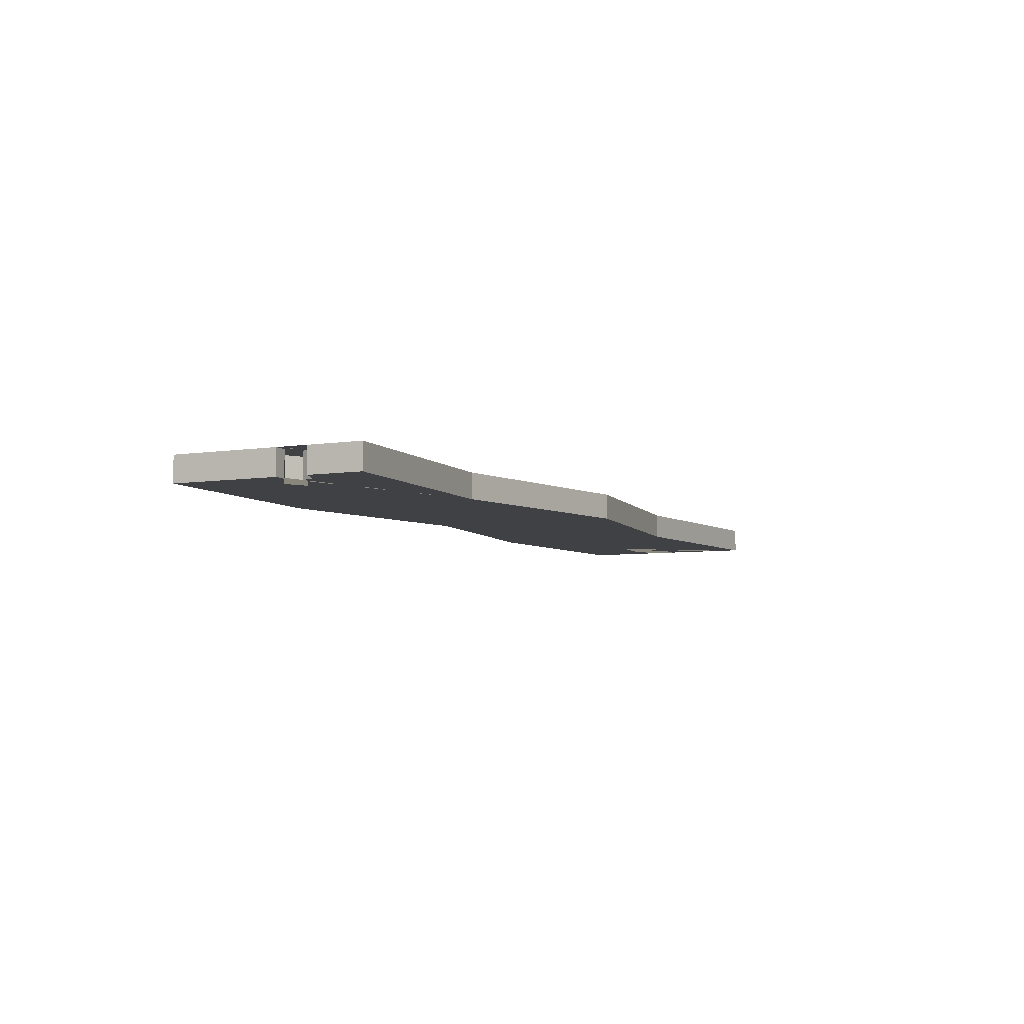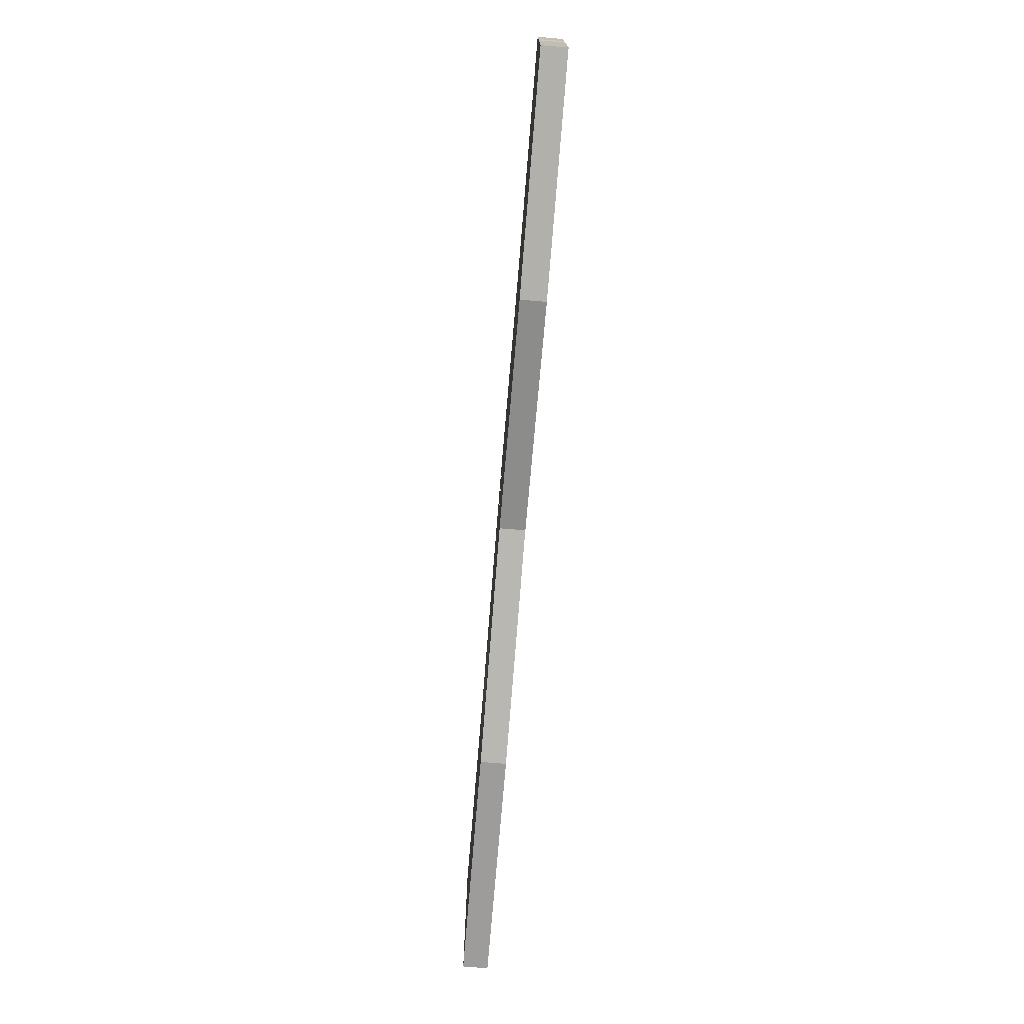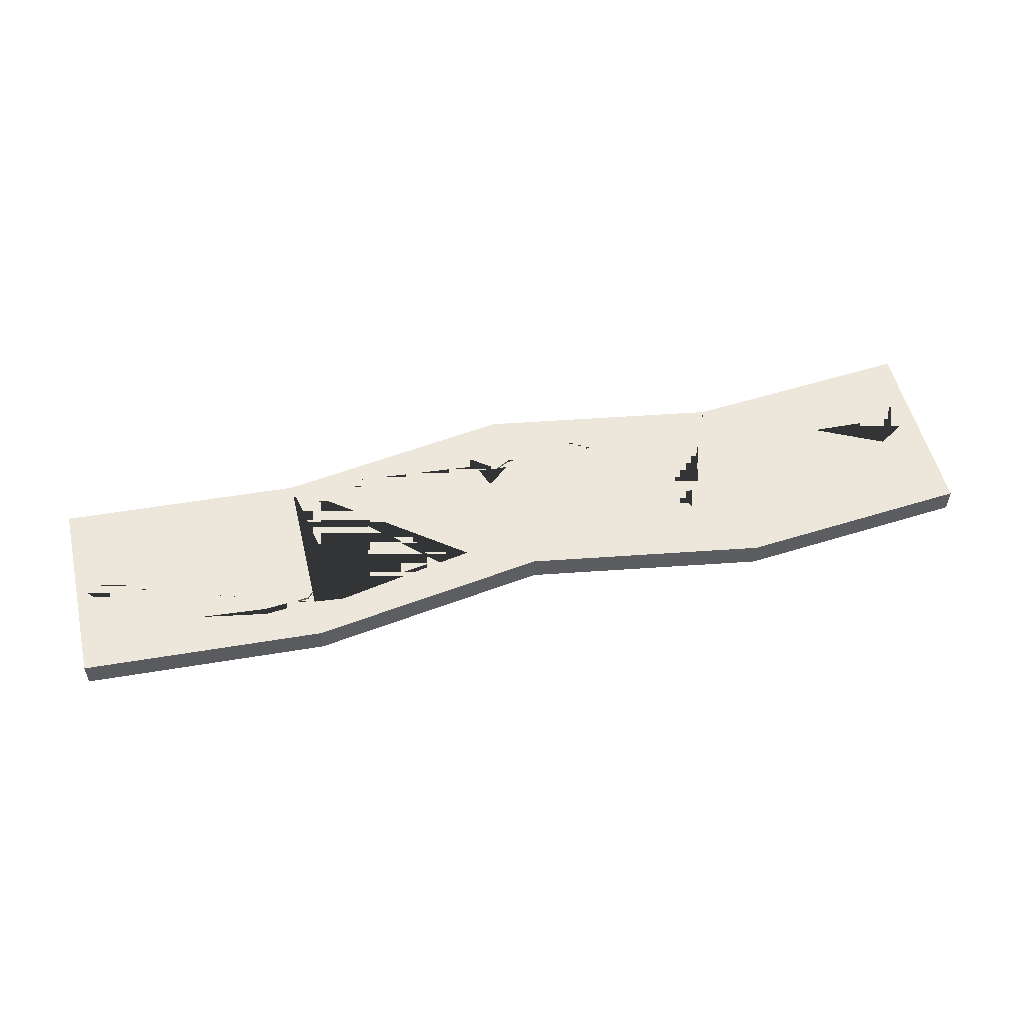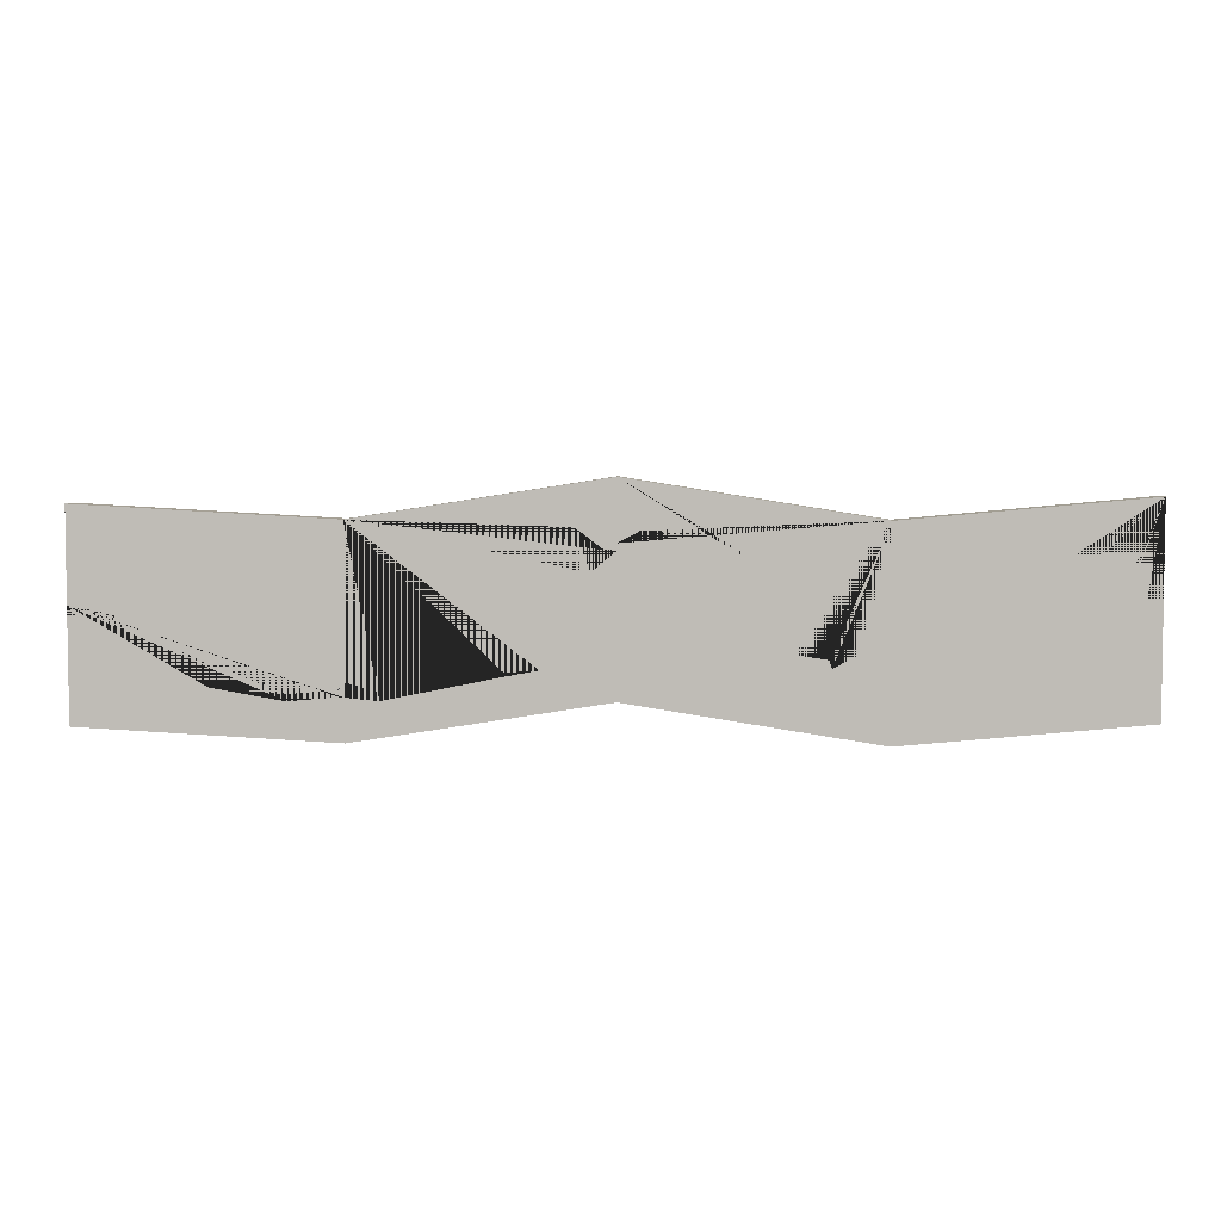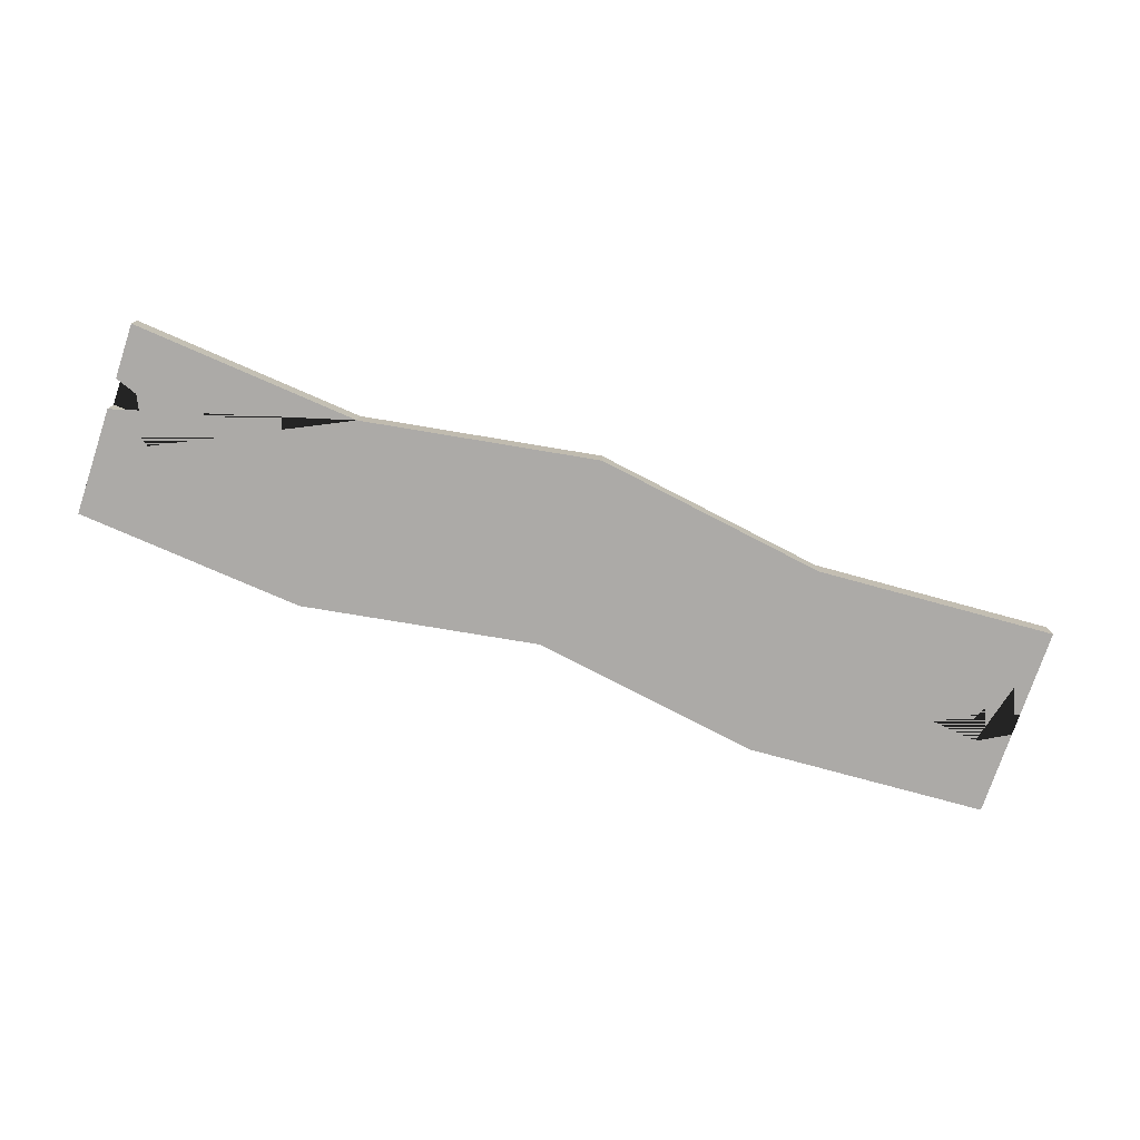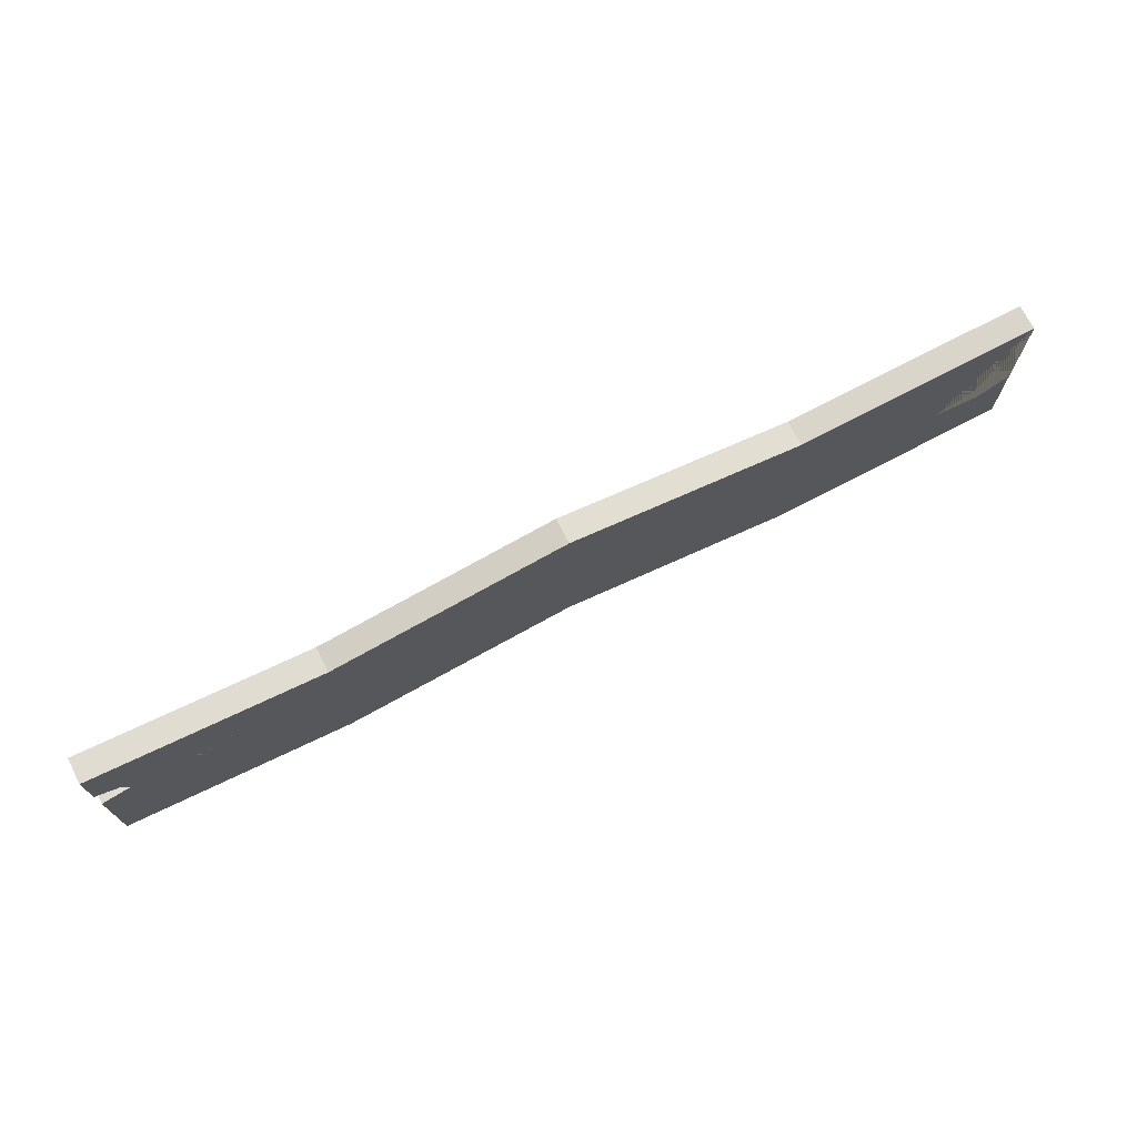
<metadata>
{"format":"obj","ext":"obj","renderer":"f3d","projection":"perspective","resolution":1024,"background":"white","views":[{"elev":-5.7,"azim":-63.3,"up":"+Y"},{"elev":-73.2,"azim":-94.7,"up":"+Z"},{"elev":53.4,"azim":166.7,"up":"+Y"},{"elev":4.7,"azim":-177.8,"up":"+Z"},{"elev":-76.0,"azim":-18.5,"up":"+Y"},{"elev":72.3,"azim":-26.8,"up":"+Z"}]}
</metadata>
<code>
o Plank_2_Cube.002
v -5.217 0.0721 -0.829
v -5.217 -0.1906 -0.829
v -5.217 0.0721 1.171
v -5.217 -0.1906 1.171
v 4.487 0.0721 -0.9019
v 4.487 -0.1906 -0.9019
v 4.487 0.0721 1.098
v 4.487 -0.1906 1.098
v 2.001 0.0721 0.96
v -0.4247 0.0721 1.341
v -2.851 0.0721 0.9563
v -2.851 -0.1906 0.9563
v -0.4247 -0.1906 1.341
v 2.001 -0.1906 0.96
v -2.851 0.0721 -1.044
v -0.4247 0.0721 -0.6588
v 2.001 0.0721 -1.04
v 2.001 -0.1906 -1.04
v -0.4247 -0.1906 -0.6588
v -2.851 -0.1906 -1.044
v -4.916 -0.1906 0.3628
v -4.916 0.0721 0.3628
v -4.741 -0.1906 0.05103
v -4.741 0.0721 0.05103
v -4.039 -0.1906 0.3962
v -4.039 0.0721 0.3962
v -5.076 -0.1906 0.2764
v -5.076 0.0721 0.2764
v -4.987 -0.1906 0.5171
v -4.987 0.0721 0.5171
v -5.217 -0.1906 0.6044
v -5.217 0.0721 0.6044
v -5.217 -0.1906 0.2848
v -5.217 0.0721 0.2848
v 4.051 0.0721 0.07344
v 4.487 0.0721 0.1898
v 4.487 -0.1906 0.1898
v 4.051 -0.1906 0.07344
v 4.153 0.0721 -0.2164
v 4.487 0.0721 -0.0331
v 4.487 -0.1906 -0.0331
v 4.153 -0.1906 -0.2164
v 3.914 0.0721 0.07587
v 3.914 -0.1906 0.07587
v 4.059 0.0721 0.004393
v 4.059 -0.1906 0.004393
v 3.641 0.0721 -0.1526
v 3.641 -0.1906 -0.1526
v 2.001 0.0721 -0.3035
v 2.001 0.0721 -0.4285
v -1.688 0.0721 -0.1837
v -2.302 0.0721 -0.2746
v -2.327 0.0721 -0.3533
v -2.818 0.0721 -0.08482
v -2.64 0.0721 -0.0573
v -1.688 0.03807 -0.1837
v -2.302 0.03807 -0.2746
v -2.327 0.03807 -0.3533
v -2.818 0.03807 -0.08482
v -2.64 0.03807 -0.0573
v 2.001 0.0721 -0.4933
v 2.001 0.0721 -0.628
v 3.23 0.0721 -0.5409
v 2.532 0.0721 -0.5992
v 2.062 0.0721 -0.5582
v 2.06 0.0721 -0.6221
v 2.526 0.0721 -0.6645
v 1.688 0.0721 -0.5784
v 0.5798 0.0721 -0.3997
v 0.263 0.0721 -0.3753
v 0.5834 0.0721 -0.4353
v 1.689 0.0721 -0.6589
v 2.001 0.04641 -0.4933
v 2.001 0.04641 -0.628
v 3.23 0.04641 -0.5409
v 2.532 0.04641 -0.5992
v 2.062 0.04641 -0.5582
v 2.06 0.04641 -0.6221
v 2.526 0.04641 -0.6645
v 1.688 0.04641 -0.5784
v 0.5798 0.04641 -0.3997
v 0.263 0.04641 -0.3753
v 0.5834 0.04641 -0.4353
v 1.689 0.04641 -0.6589
v -0.4247 0.0721 0.7542
v -0.4247 0.0721 0.6881
v -0.6312 0.0721 0.8641
v -0.05008 0.0721 0.8948
v -0.3139 0.0721 0.6952
v -0.1923 0.0721 0.4899
v -0.4247 0.04913 0.7542
v -0.4247 0.04913 0.6881
v -0.6312 0.04913 0.8641
v -0.05008 0.04913 0.8948
v -0.3139 0.04913 0.6952
v -0.1923 0.04913 0.4899
f 1 2 33 34
f 9 14 8 7
f 7 8 37 36
f 15 20 2 1
f 36 35 43 45 47 39 40 5 17 62 66 67 63 64 65 61 50 49 9 7
f 12 4 31 29 21 25 23 27 33 2 20
f 8 14 18 6 41 42 48 46 44 38 37
f 14 13 19 18
f 13 12 20 19
f 3 11 15 1 34 28 24 26 22 30 32
f 11 54 53 52 51 10 85 87 86 16 15
f 9 49 50 61 68 69 70 71 72 62 17 16 86 90 88 89 85 10
f 5 6 18 17
f 17 18 19 16
f 16 19 20 15
f 3 4 12 11
f 11 12 13 10
f 10 13 14 9
f 30 29 31 32
f 26 25 21 22
f 32 31 4 3
f 24 23 25 26
f 28 27 23 24
f 22 21 29 30
f 27 28 34 33
f 39 42 41 40
f 45 46 48 47
f 43 44 46 45
f 40 41 6 5
f 35 38 44 43
f 47 48 42 39
f 38 35 36 37
f 60 56 57 58 59
f 10 51 55 54 11
f 52 53 58 57
f 55 51 56 60
f 53 54 59 58
f 51 52 57 56
f 54 55 60 59
f 73 77 76 75 79 78 74
f 71 70 82 83
f 61 65 77 73
f 74 84 83 82 81 80 73
f 68 61 73 80
f 66 62 74 78
f 72 71 83 84
f 64 63 75 76
f 69 68 80 81
f 67 66 78 79
f 62 72 84 74
f 65 64 76 77
f 70 69 81 82
f 63 67 79 75
f 92 93 91
f 85 89 95 91
f 88 90 96 94
f 91 95 94 96 92
f 86 87 93 92
f 90 86 92 96
f 89 88 94 95
f 87 85 91 93

</code>
